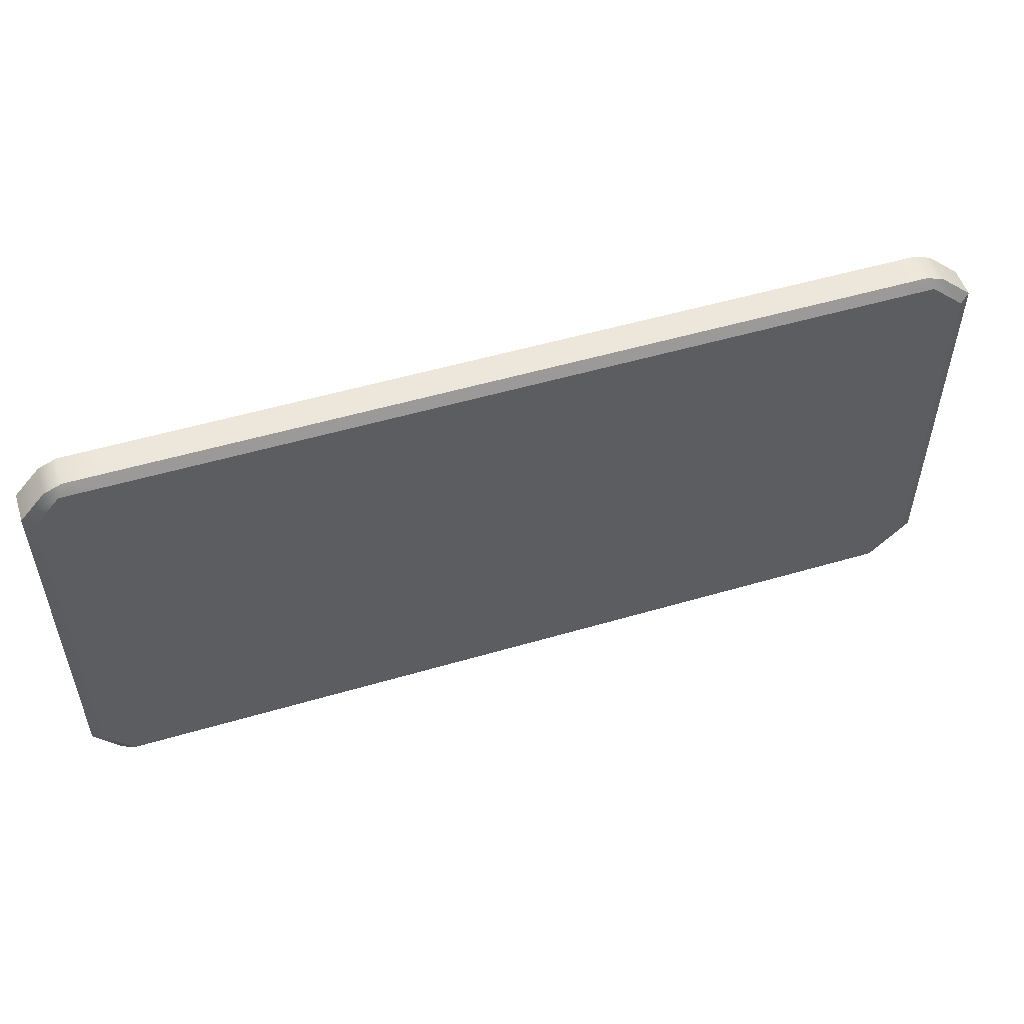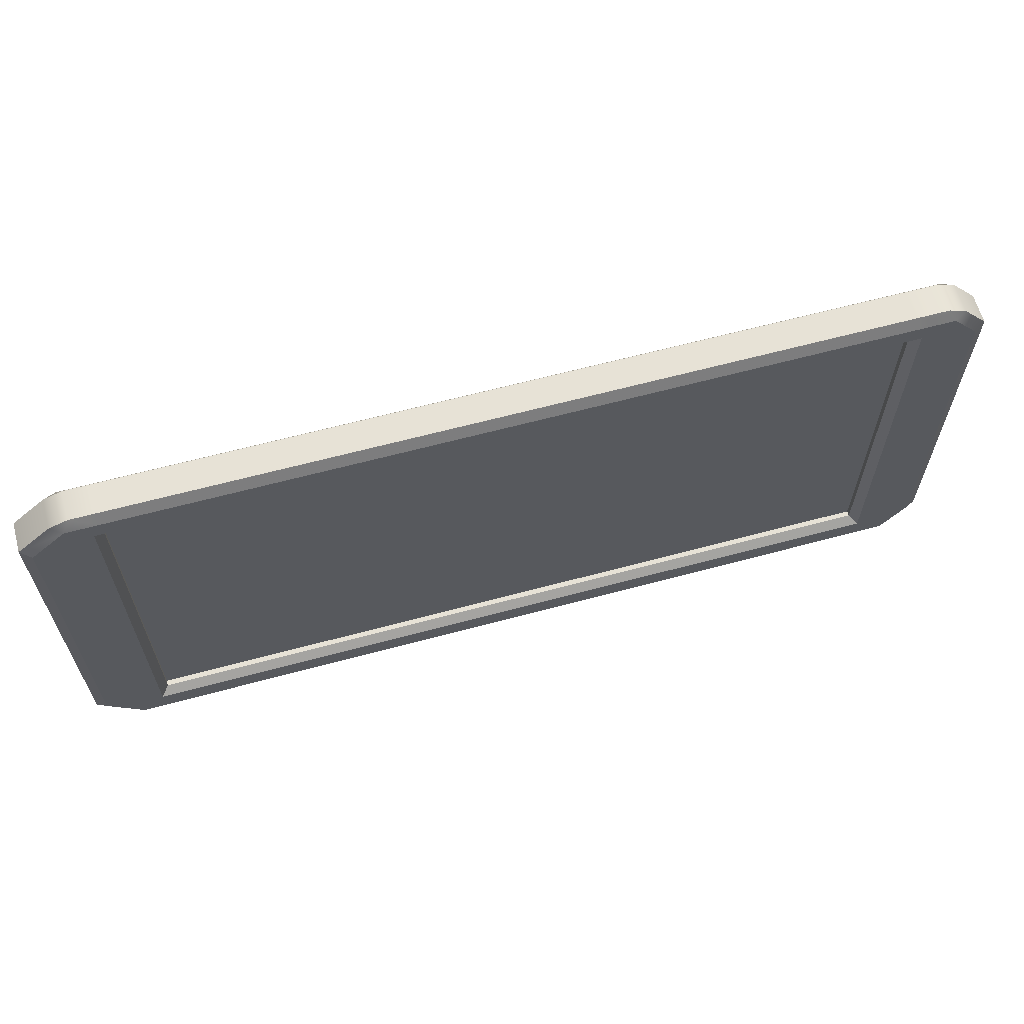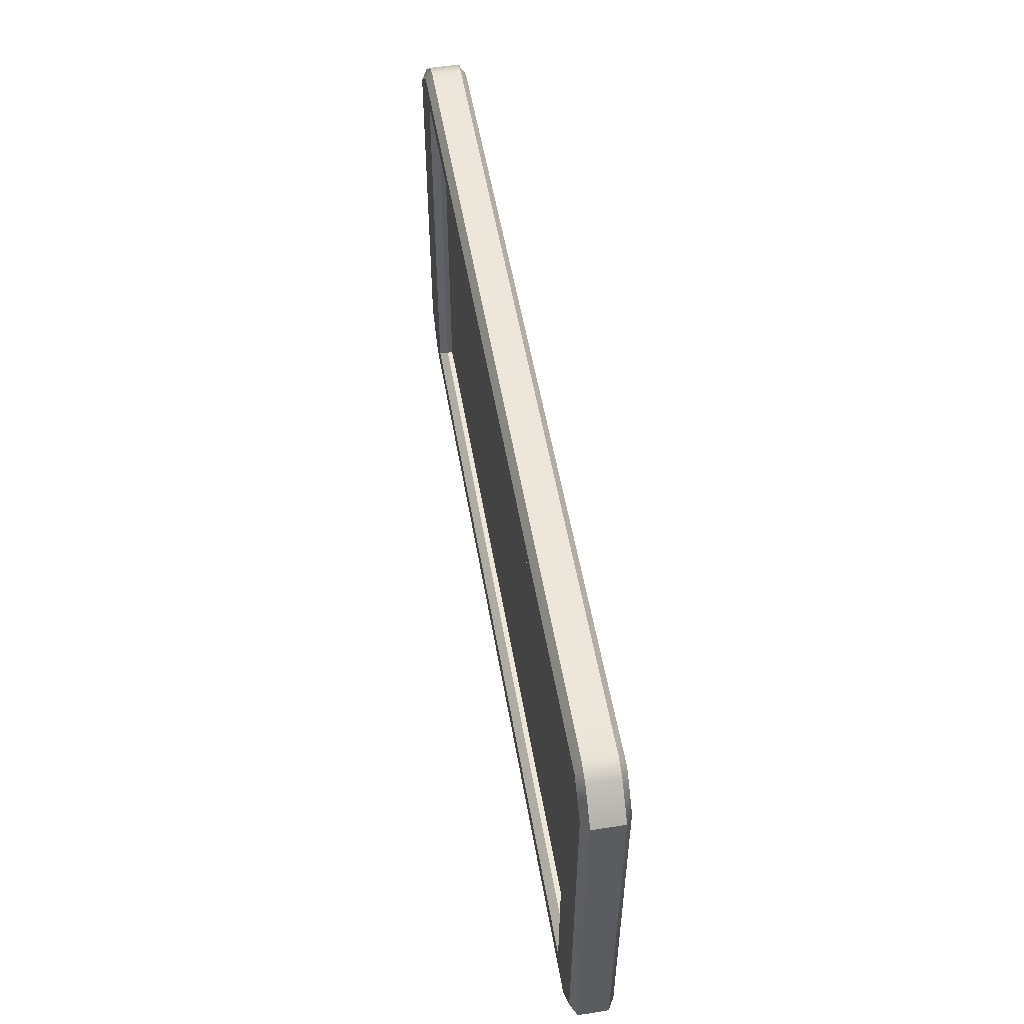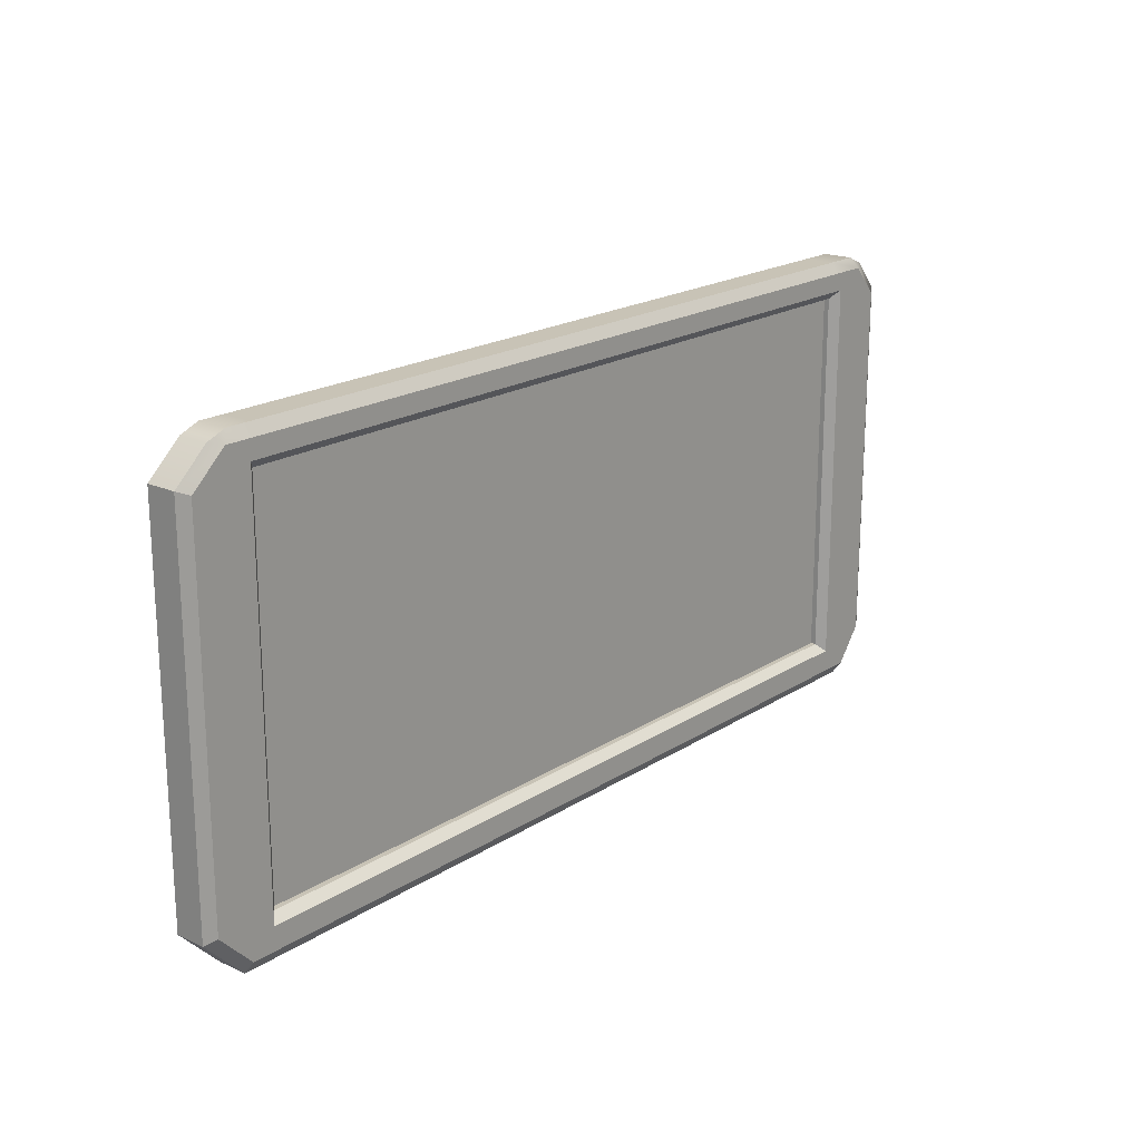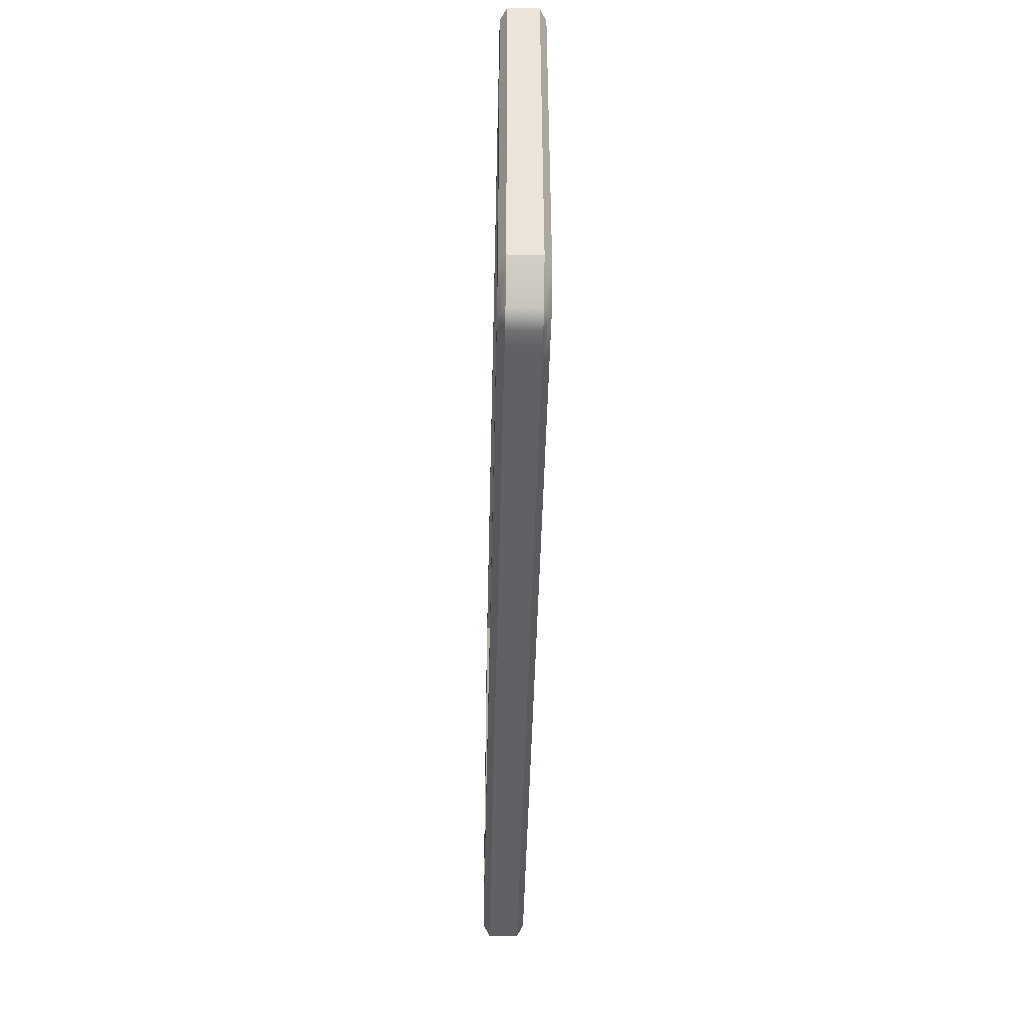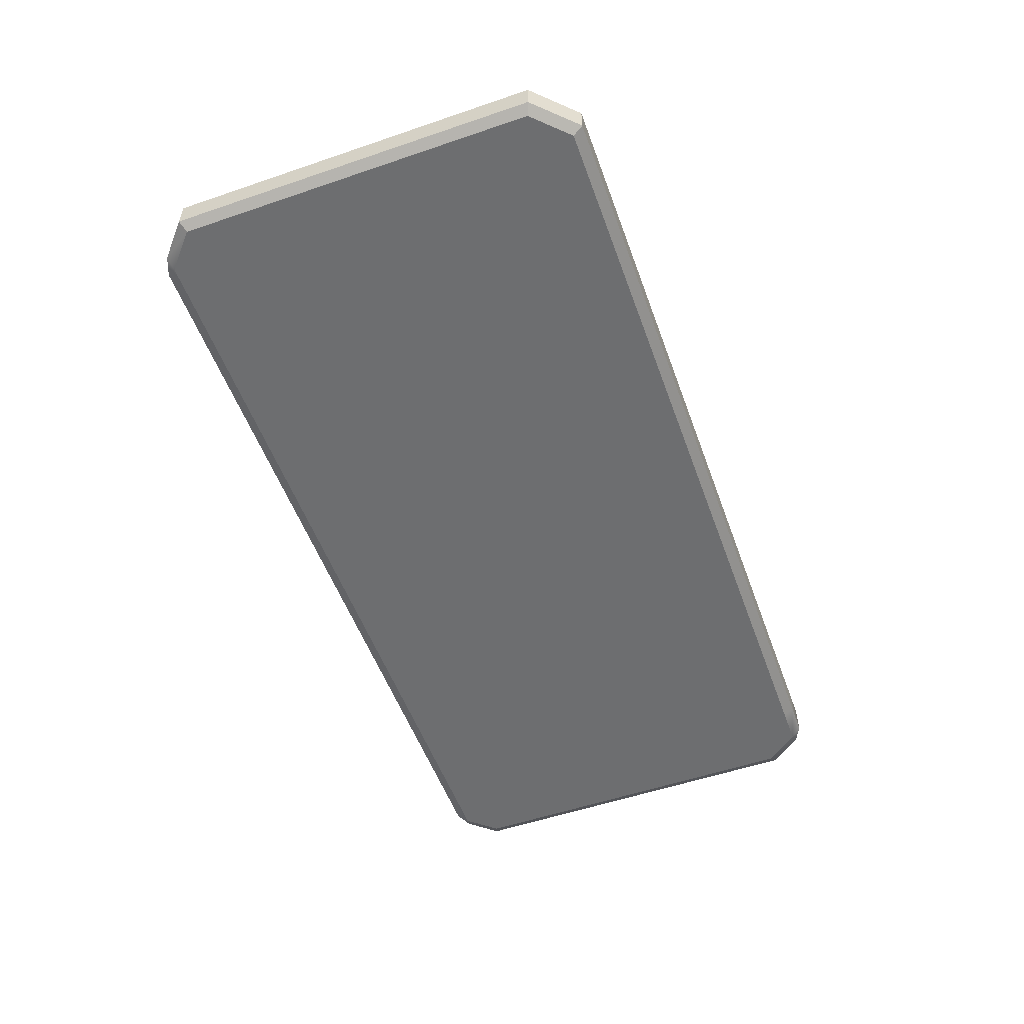
<metadata>
{"format":"obj","ext":"obj","renderer":"f3d","projection":"perspective","resolution":1024,"background":"white","views":[{"elev":52.7,"azim":162.5,"up":"+Y"},{"elev":63.0,"azim":-15.3,"up":"+Y"},{"elev":53.1,"azim":80.4,"up":"+Y"},{"elev":19.4,"azim":-49.8,"up":"+Y"},{"elev":-45.5,"azim":88.7,"up":"+Y"},{"elev":-54.2,"azim":-70.1,"up":"+Z"}]}
</metadata>
<code>
g default
v -8.646 1.939 0.331
v 8.442 1.939 0.331
v -8.646 10.3 0.331
v 8.442 10.3 0.331
v -8.646 10.3 -0.01243
v 8.442 10.3 -0.01243
v -8.646 1.939 -0.01243
v 8.442 1.939 -0.01243
g pCube2
f 1 2 4 3
f 3 4 6 5
f 5 6 8 7
f 7 8 2 1
f 2 8 6 4
f 7 1 3 5
g default
v -9.127 1.197 0.3004
v -8.341 10.95 0.3004
v -8.341 1.197 0.3004
v 8.366 1.197 0.3004
v 8.366 10.95 0.3004
v 8.366 2.095 -0.05281
v -8.341 2.095 -0.05281
v -10.01 2.095 0.3004
v -8.341 2.095 -0.3004
v 8.366 2.095 -0.3004
v 10.01 2.095 0.3004
v 8.366 10.15 -0.05281
v -8.341 10.15 -0.05281
v -10.01 10.15 0.3004
v -8.341 10.15 -0.3004
v 8.366 10.15 -0.3004
v 10.01 10.15 0.3004
v -9.298 10.79 -0.1625
v -8.898 10.95 -0.1625
v -9.039 10.72 -0.3004
v -8.341 10.95 -0.1625
v -8.341 10.72 -0.3004
v -9.031 1.426 -0.3004
v -9.127 1.197 -0.1625
v -8.341 1.197 -0.1625
v -8.341 1.426 -0.3004
v -8.898 10.95 0.3004
v -9.298 10.79 0.3004
v 9.465 10.77 0.3004
v 9.085 10.95 0.3004
v 9.085 10.95 -0.1625
v 9.465 10.77 -0.1625
v 9.21 10.72 -0.3004
v -10.01 10.15 -0.1625
v -9.78 10.05 -0.3004
v 9.78 10.07 -0.3004
v 10.01 10.15 -0.1625
v 9.085 1.197 0.3004
v 9.455 1.378 0.3004
v 9.455 1.378 -0.1625
v 9.085 1.197 -0.1625
v 9.201 1.426 -0.3004
v 8.366 10.95 -0.1625
v 8.366 10.72 -0.3004
v 8.366 1.197 -0.1625
v 8.366 1.426 -0.3004
v -9.78 2.189 -0.3004
v -10.01 2.095 -0.1625
v 10.01 2.095 -0.1625
v 9.78 2.173 -0.3004
v -9.127 1.197 0.4862
v -9.031 1.426 0.6241
v -8.341 1.426 0.6241
v -8.341 1.197 0.4862
v -10.01 2.095 0.4862
v -9.78 2.189 0.6241
v 8.366 1.426 0.6241
v 8.366 1.197 0.4862
v 9.201 1.426 0.6241
v 9.085 1.197 0.4862
v 9.455 1.378 0.4862
v 9.78 2.173 0.6241
v 10.01 2.095 0.4862
v -10.01 10.15 0.4862
v -9.78 10.05 0.6241
v 9.78 10.07 0.6241
v 10.01 10.15 0.4862
v -8.341 10.72 0.6241
v -8.341 10.95 0.4862
v 8.366 10.95 0.4862
v 8.366 10.72 0.6241
v -9.039 10.72 0.6241
v -8.898 10.95 0.4862
v -9.298 10.79 0.4862
v 9.21 10.72 0.6241
v 9.465 10.77 0.4862
v 9.085 10.95 0.4862
v -8.341 2.095 0.4455
v -8.52 1.916 0.6241
v 8.366 2.095 0.4455
v 8.545 1.916 0.6241
v -8.341 10.15 0.4455
v -8.52 10.33 0.6241
v 8.366 10.15 0.4455
v 8.545 10.33 0.6241
g pCube1
f 21 15 14 20
f 18 17 23 24
f 26 28 43 42
f 27 26 36 35
f 28 27 29 30
f 30 29 51 52
f 31 32 56 55
f 32 31 34 33
f 33 34 54 53
f 35 36 82 81
f 37 38 85 84
f 38 37 40 39
f 39 41 52 51
f 41 40 45 44
f 42 43 55 56
f 44 45 57 58
f 46 47 69 68
f 47 46 49 48
f 48 50 58 57
f 50 49 53 54
f 59 60 64 63
f 60 59 62 61
f 61 62 66 65
f 63 64 73 72
f 65 66 68 67
f 67 69 71 70
f 70 71 75 74
f 72 73 80 82
f 74 75 84 83
f 76 77 81 80
f 77 76 79 78
f 78 79 83 85
f 35 10 29 27
f 55 17 34 31
f 32 33 11 9
f 47 48 57 19
f 32 9 16 56
f 10 13 51 29
f 34 17 18 54
f 11 33 53 12
f 51 13 38 39
f 54 18 58 50
f 12 53 49 46
f 56 16 22 42
f 43 23 17 55
f 58 18 24 44
f 19 57 45 25
f 42 22 36 26
f 28 30 23 43
f 24 23 30 52
f 44 24 52 41
f 25 45 40 37
f 9 11 62 59
f 16 9 59 63
f 11 12 66 62
f 12 46 68 66
f 47 19 71 69
f 22 16 63 72
f 19 25 75 71
f 13 10 77 78
f 10 35 81 77
f 36 22 72 82
f 25 37 84 75
f 38 13 78 85
f 26 27 28
f 39 40 41
f 48 49 50
f 67 68 69
f 80 81 82
f 83 84 85
f 86 87 89 88
f 87 86 90 91
f 88 89 93 92
f 91 90 92 93
f 14 15 86 88
f 15 21 90 86
f 20 14 88 92
f 21 20 92 90
f 60 61 87 64
f 87 61 65 89
f 70 89 65 67
f 64 87 91 73
f 74 93 89 70
f 76 91 93 79
f 73 91 76 80
f 79 93 74 83

</code>
